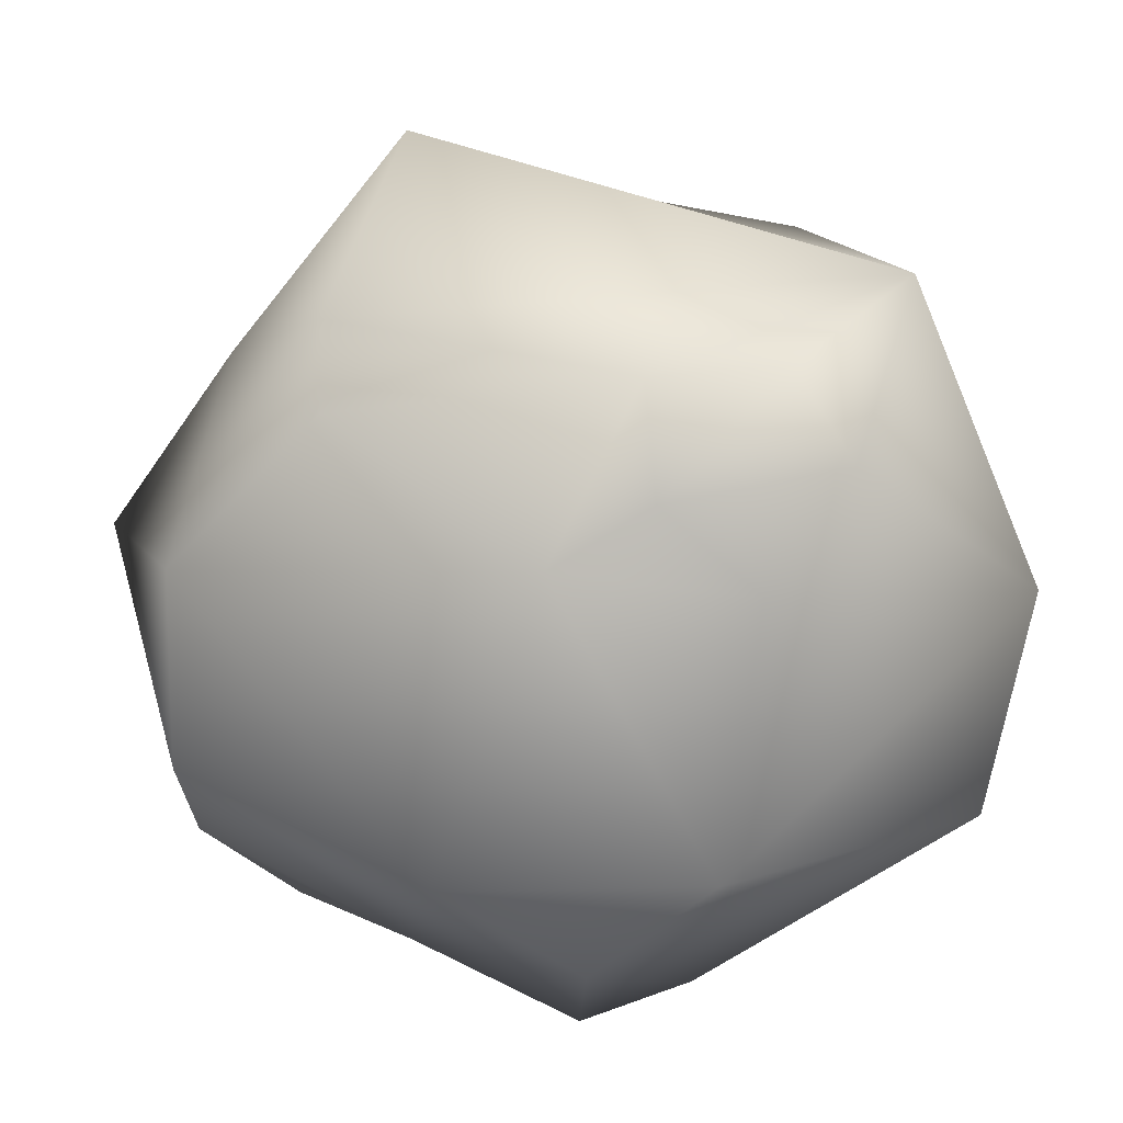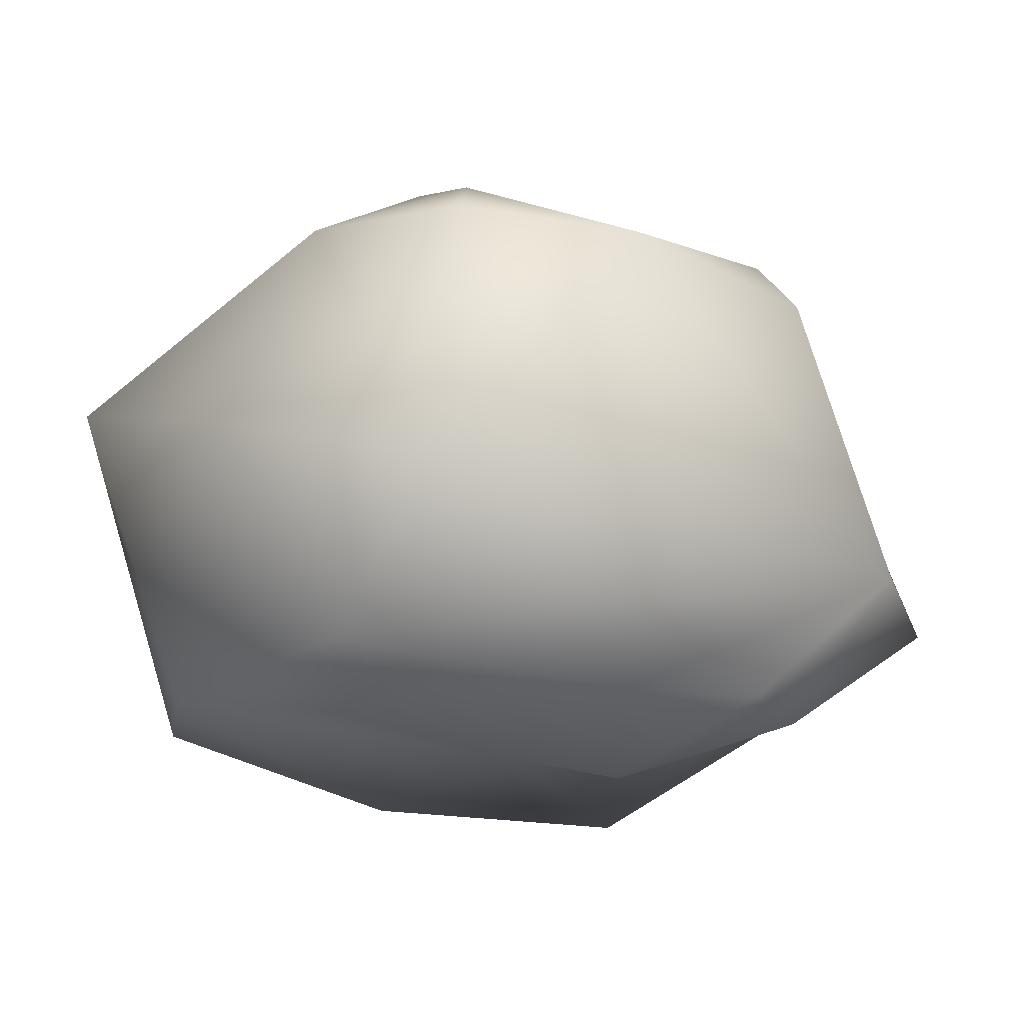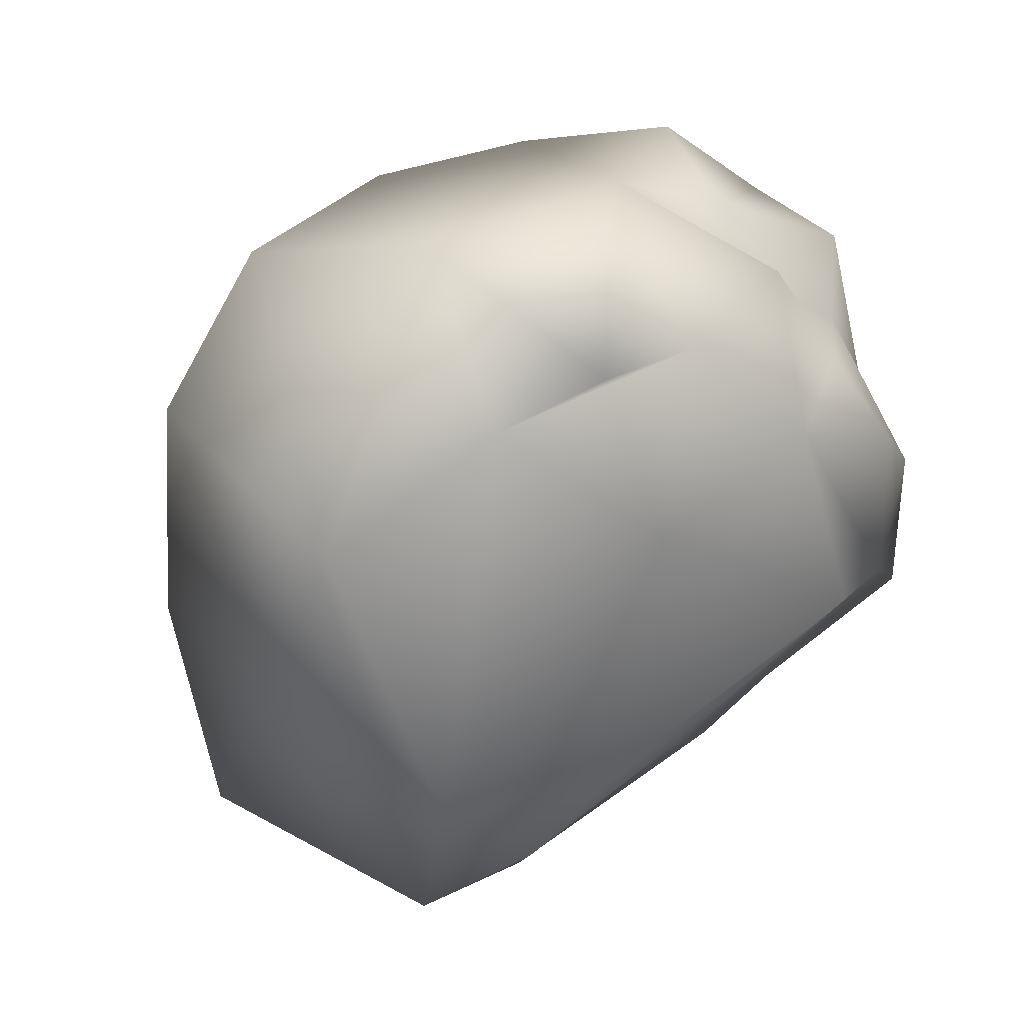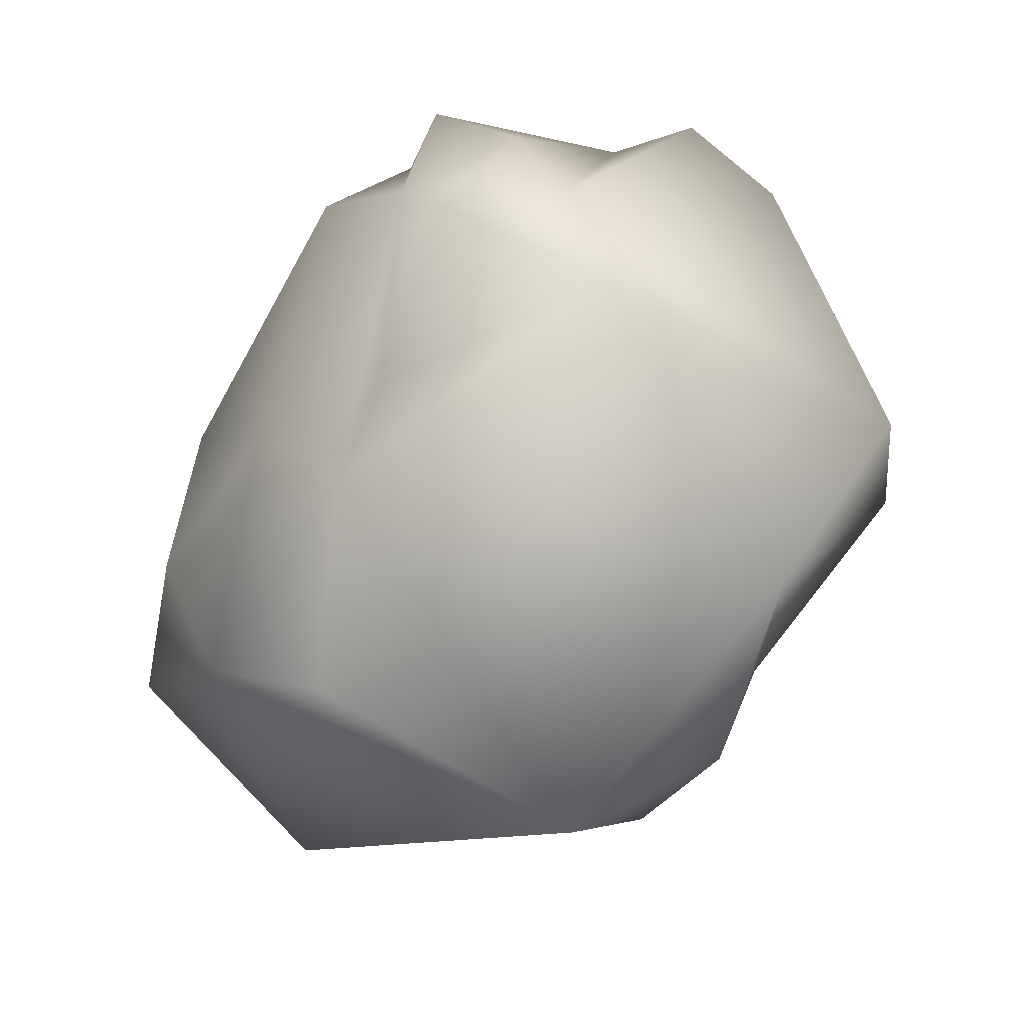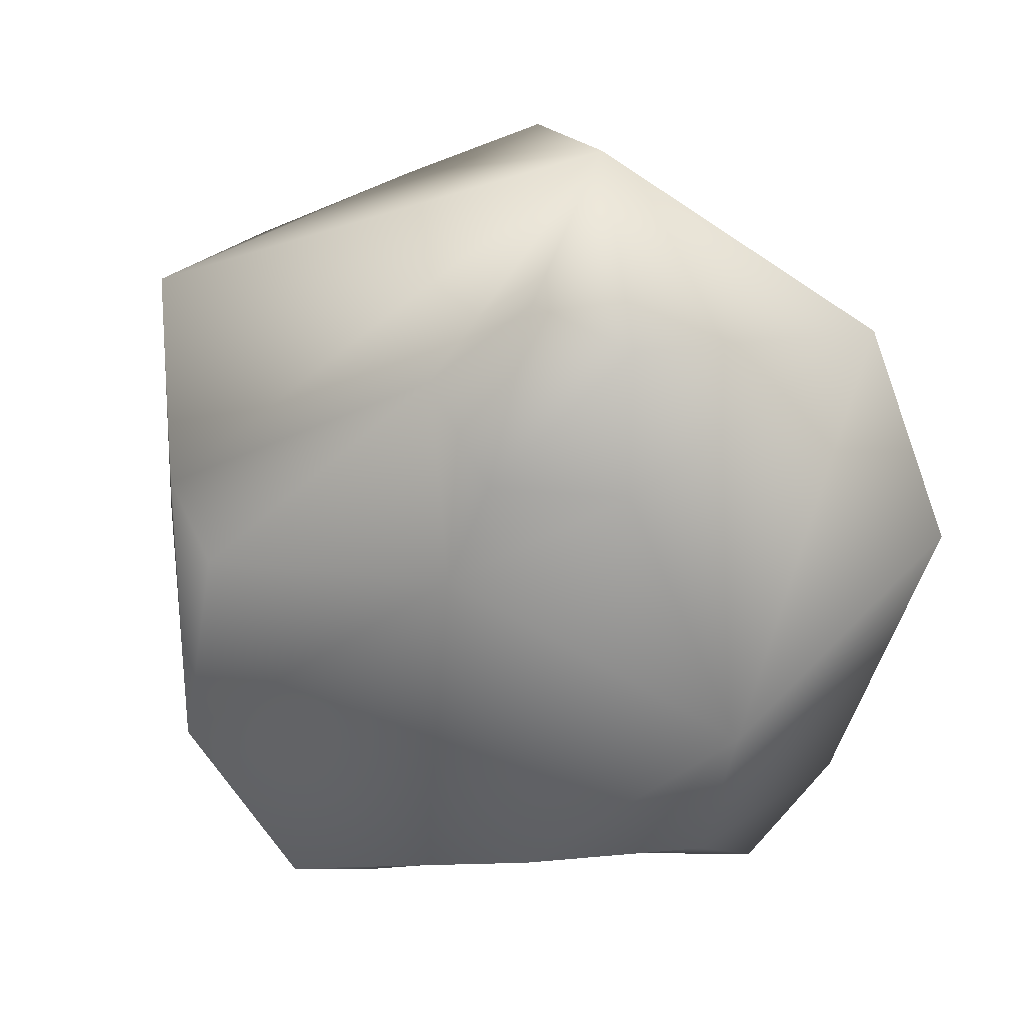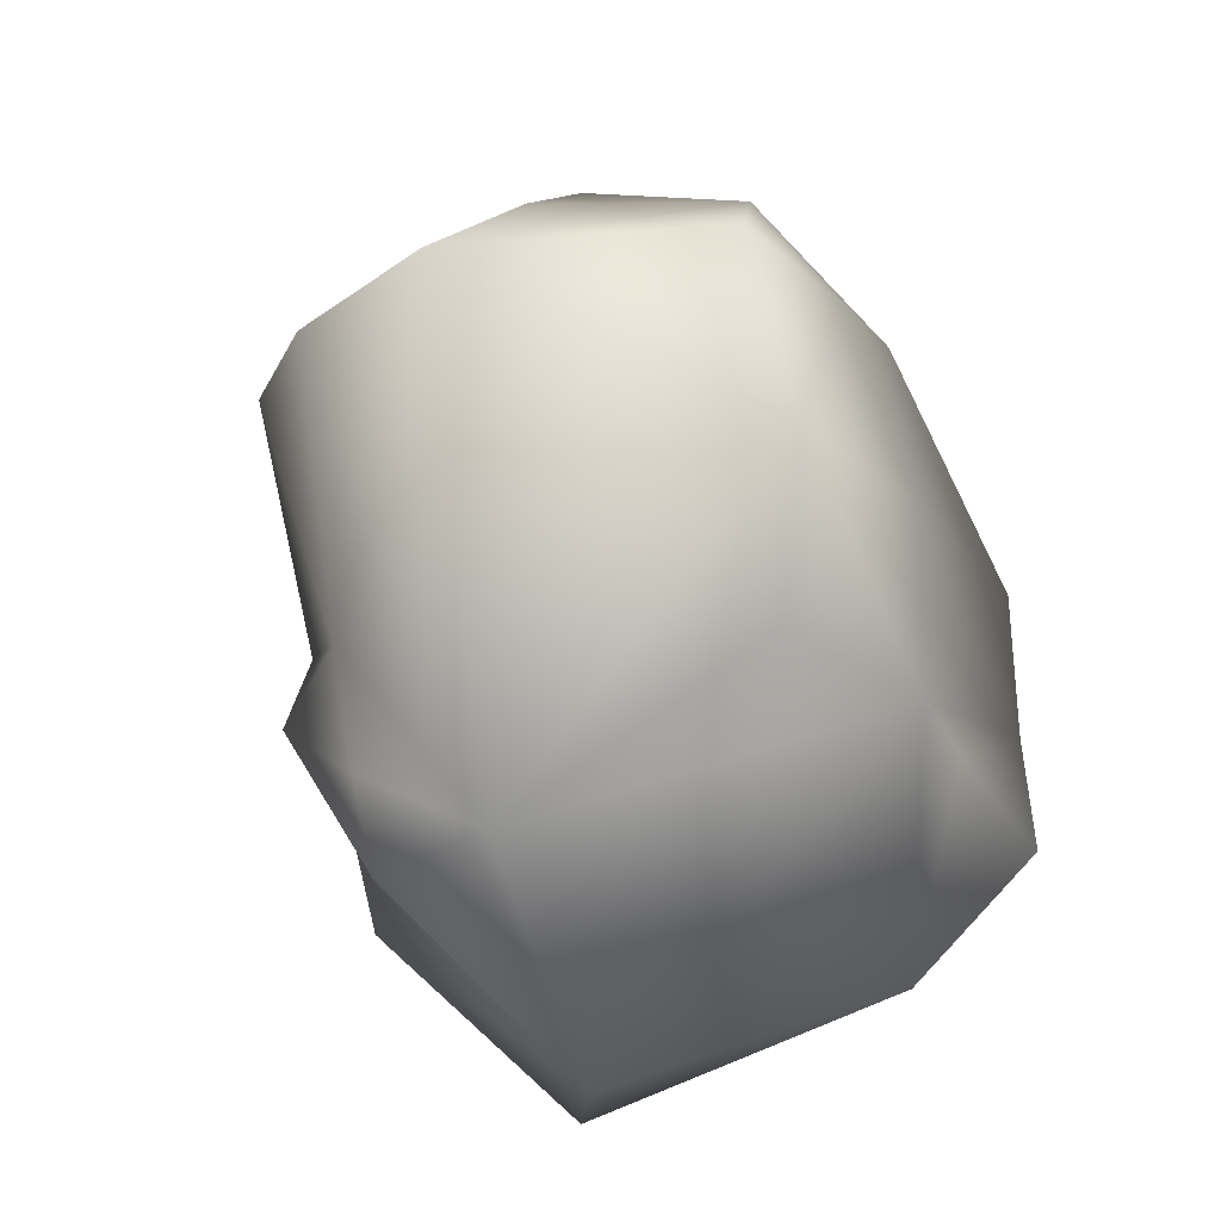
<metadata>
{"format":"obj","ext":"obj","renderer":"f3d","projection":"perspective","resolution":1024,"background":"white","views":[{"elev":-69.7,"azim":130.0,"up":"+Y"},{"elev":-5.6,"azim":120.7,"up":"+Y"},{"elev":59.1,"azim":141.0,"up":"+Z"},{"elev":-56.7,"azim":-122.9,"up":"+Z"},{"elev":-62.2,"azim":164.7,"up":"+Y"},{"elev":-68.0,"azim":112.6,"up":"+Z"}]}
</metadata>
<code>
v 0.4468 1.064 -0.2654
v 0.6455 1.016 -0.5136
v -0.6251 0.663 -0.7572
v 0.9423 0.5025 -0.08876
v -0.5489 0.04095 0.2099
v 0.4808 -0.05663 -0.81
v 0.247 0.17 -1.311
v -0.4799 0.3024 0.2346
v 0.3407 -0.2012 -0.4433
v 0.5811 0.8888 -0.8971
v 0.2272 1.009 -0.5217
v 1.075 0.3766 -0.7
v -0.05573 0.6787 0.4748
v 0.2592 0.1816 0.5798
v 0.883 0.9164 -0.6453
v -0.7216 0.4474 0.0654
v -0.3559 -0.247 0.03369
v 0.8309 -0.1045 -0.3023
v -0.3971 1.022 -0.3579
v -0.6164 0.8656 -0.2907
v -0.3943 0.5749 0.3405
v -0.656 0.7767 -0.5412
v 0.1038 -0.1284 -1.018
v -0.4045 0.07972 -1.11
v 0.8133 0.9204 -0.2372
v 0.8131 0.5628 0.3854
v 0.2019 0.6923 0.6131
v 0.3232 -0.07096 -1.041
v 0.03145 -0.1993 -0.7309
v -0.05799 0.3929 0.6026
v -0.4684 0.7155 0.1007
v -0.1883 0.8957 0.2771
v -0.5967 0.5829 -0.002959
v -0.5208 0.9806 -0.5994
v 0.4803 -0.1512 0.391
v -0.666 -0.04963 -0.745
v -0.24 0.2159 0.4212
v 0.7848 -0.08669 0.1404
v -0.4191 0.4417 0.1679
v -0.3152 -0.3717 -0.3298
v 0.01707 -0.3287 0.1152
v -0.1812 0.9237 -0.7878
v 0.3322 0.7458 -1.142
v -0.7015 0.2032 0.01936
v -0.1817 1.101 -0.1477
v 0.9483 0.04196 -0.3889
v 0.3214 -0.2454 -0.7009
v 0.00088 0.9086 -0.8965
v 0.3895 0.5854 0.474
v -0.4082 0.9542 0.1148
v 0.1498 0.8501 0.1379
g Mesh_rock_low.002_Group583_Mesh_rock_low.002_Group583_rock01
f 1 25 2
f 24 3 48
f 26 38 4
f 6 28 7
f 5 17 37
f 2 10 11
f 12 46 7
f 12 7 10
f 12 10 15
f 32 13 51
f 32 21 13
f 22 36 44
f 14 27 30
f 23 24 7
f 4 25 26
f 25 51 49
f 36 17 44
f 40 24 29
f 26 25 49
f 36 24 40
f 3 36 22
f 29 24 23
f 45 19 32
f 28 6 47
f 14 37 35
f 33 22 16
f 20 34 22
f 33 16 8
f 46 4 38
f 8 39 33
f 42 34 19
f 13 21 30
f 21 32 31
f 50 31 32
f 14 26 49
f 41 38 35
f 8 16 44
f 11 45 1
f 39 37 21
f 21 37 30
f 32 51 45
f 1 45 51
f 9 29 47
f 8 44 5
f 12 4 46
f 15 25 12
f 29 23 47
f 42 48 3
f 20 33 50
f 40 9 41
f 13 49 51
f 17 36 40
f 13 30 27
f 6 7 46
f 1 51 25
f 19 20 50
f 32 19 50
f 2 25 15
f 7 28 23
f 5 44 17
f 19 45 11
f 37 41 35
f 11 48 19
f 40 41 17
f 31 33 39
f 19 34 20
f 18 6 46
f 14 35 26
f 3 34 42
f 34 3 22
f 18 46 38
f 41 9 38
f 20 22 33
f 24 48 7
f 7 48 43
f 9 6 18
f 49 13 27
f 21 31 39
f 15 10 2
f 17 41 37
f 48 42 19
f 37 14 30
f 10 48 11
f 10 43 48
f 50 33 31
f 37 8 5
f 39 8 37
f 22 44 16
f 28 47 23
f 14 49 27
f 2 11 1
f 43 10 7
f 29 9 40
f 47 6 9
f 35 38 26
f 24 36 3
f 25 4 12
f 18 38 9

</code>
